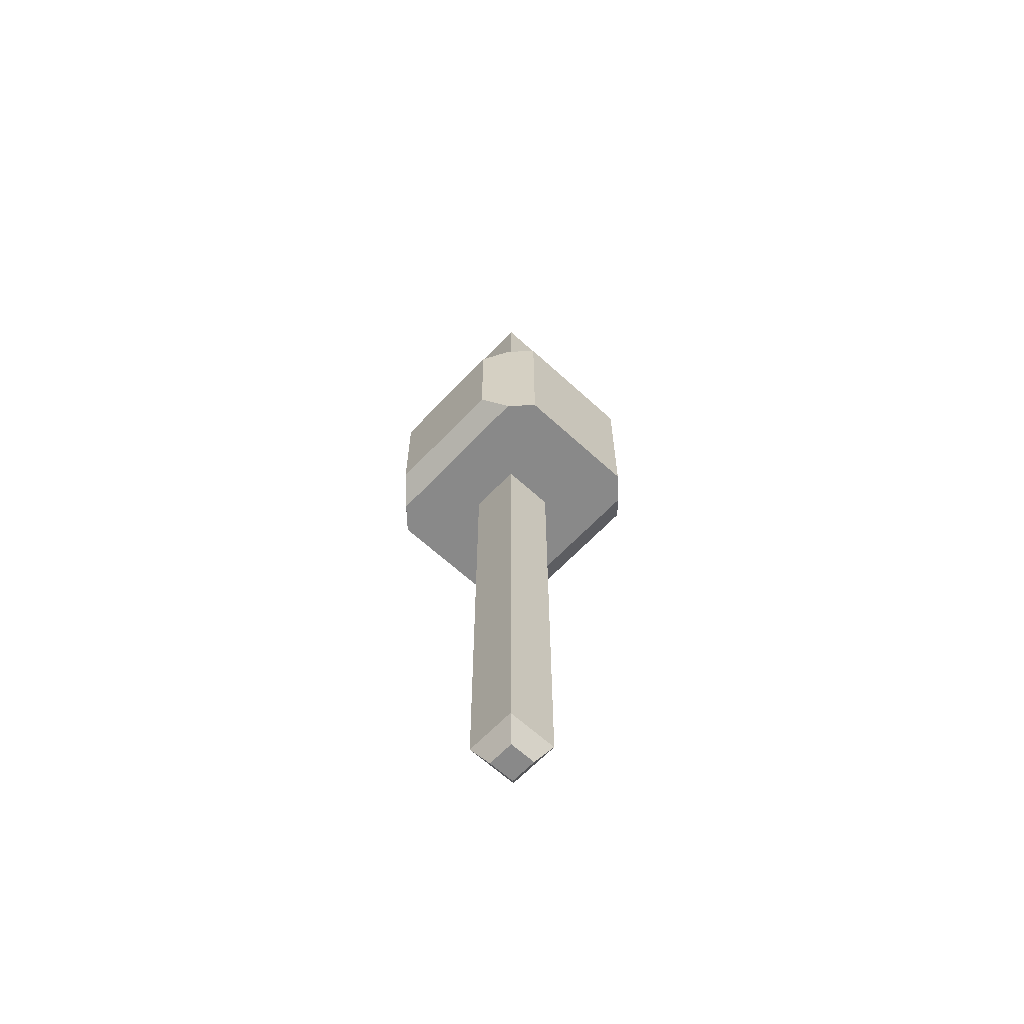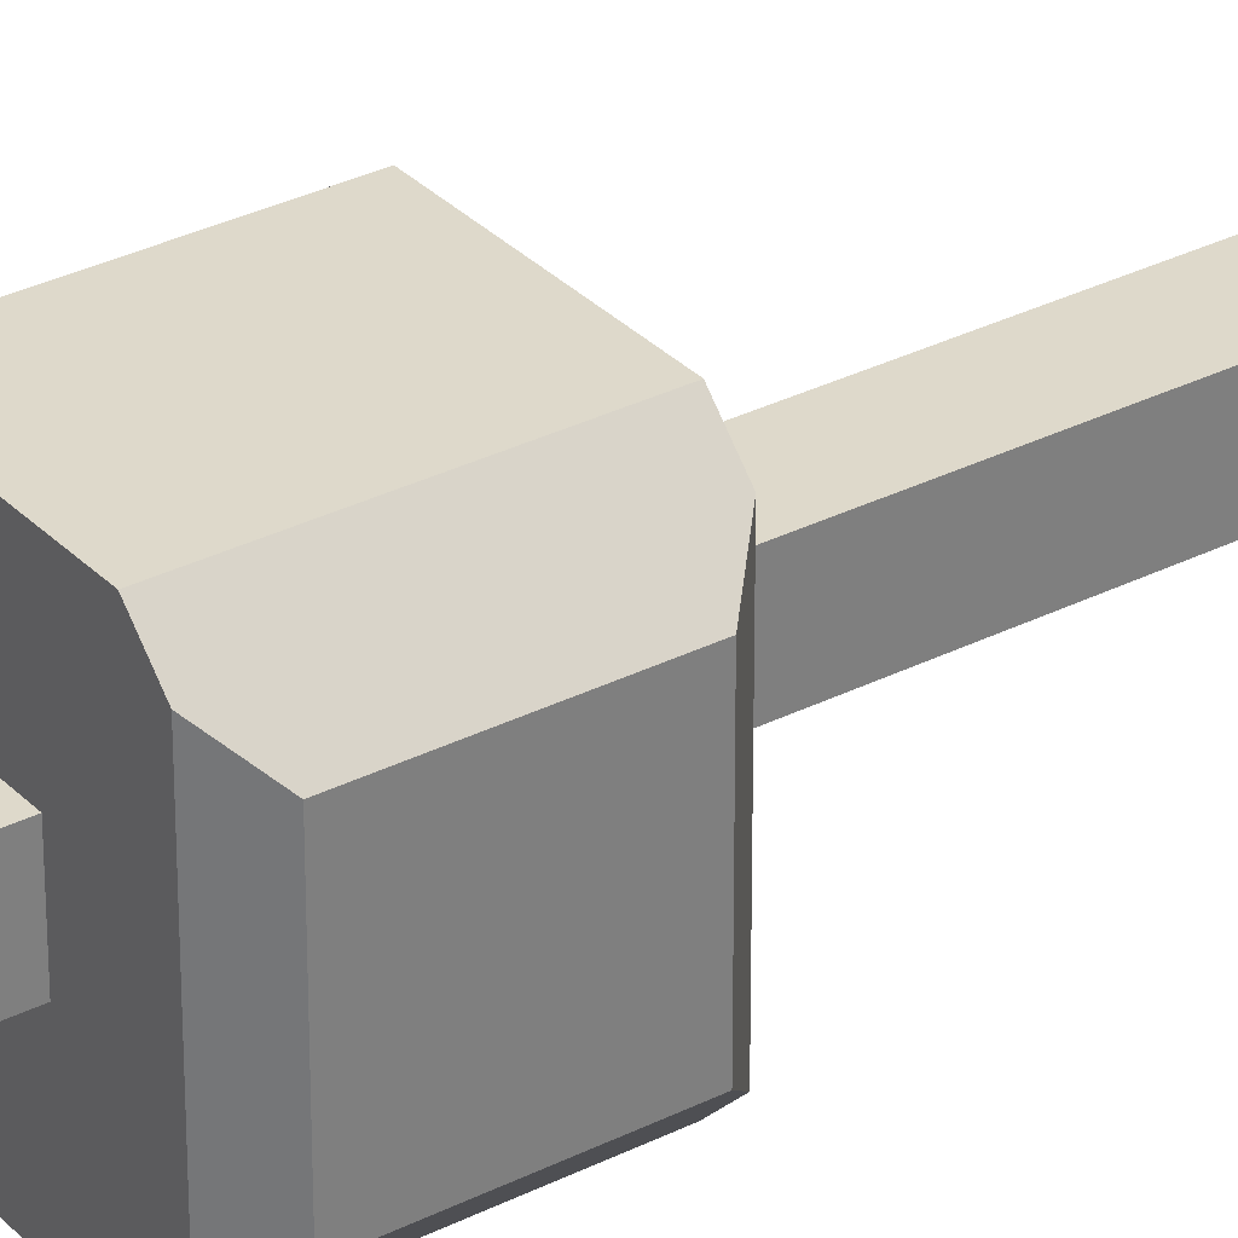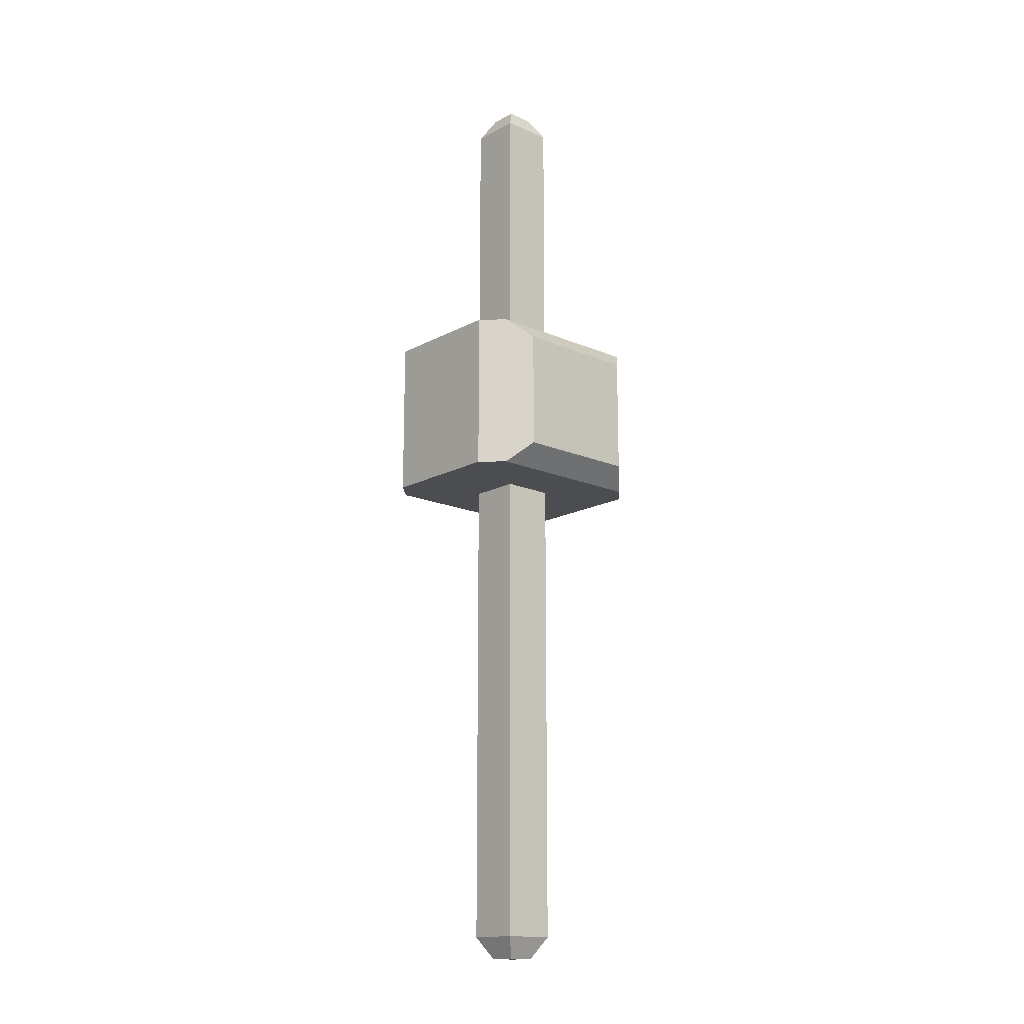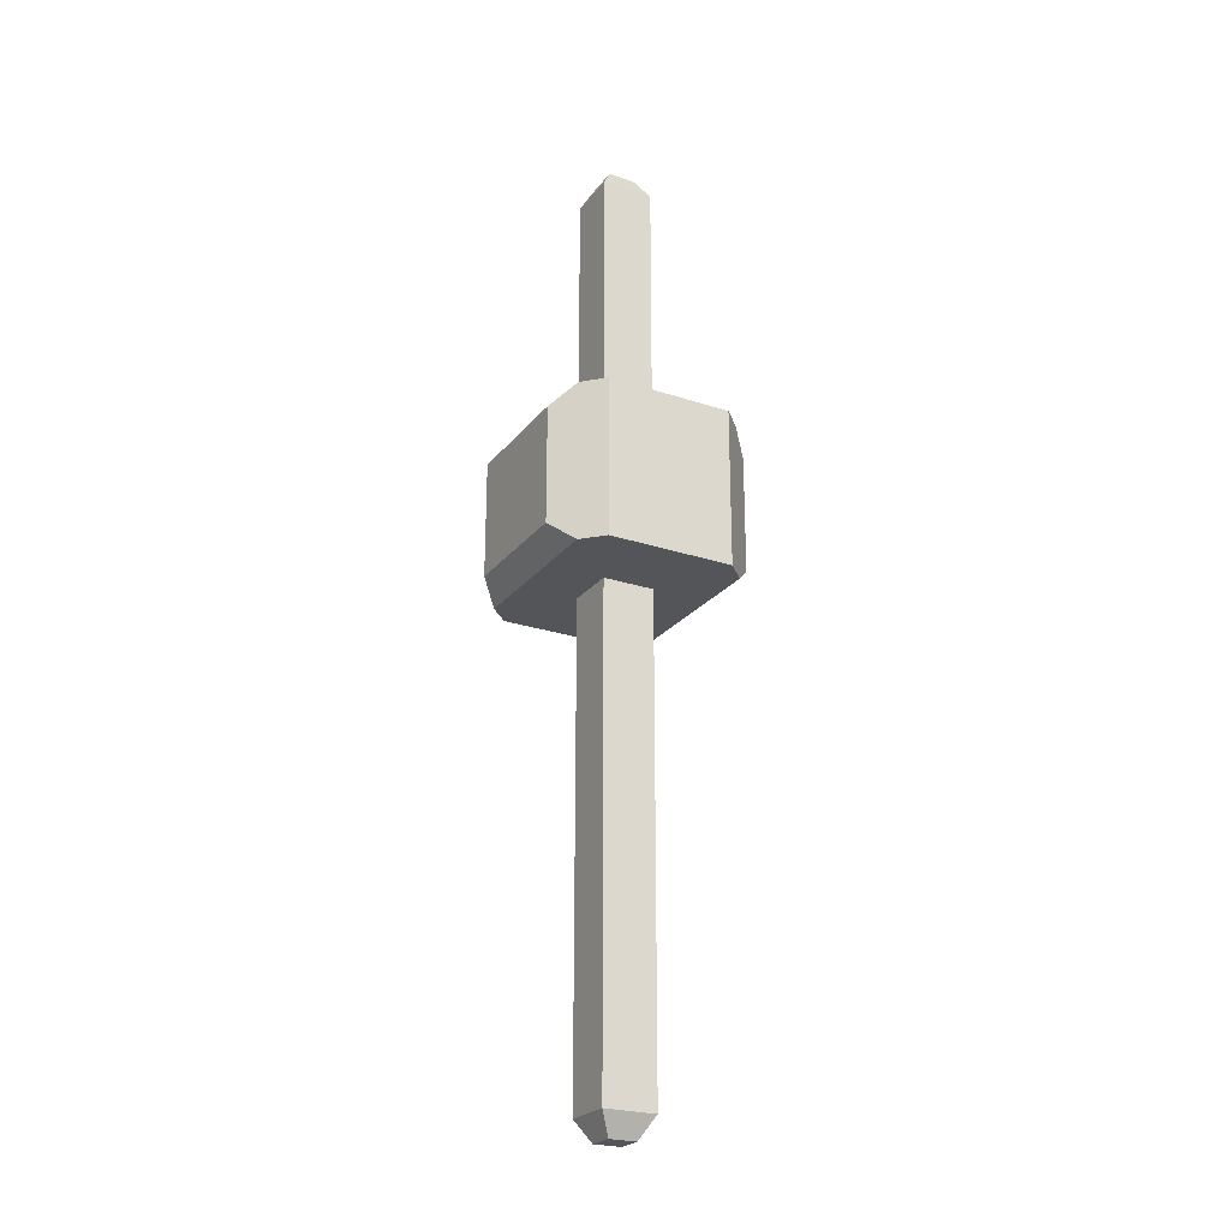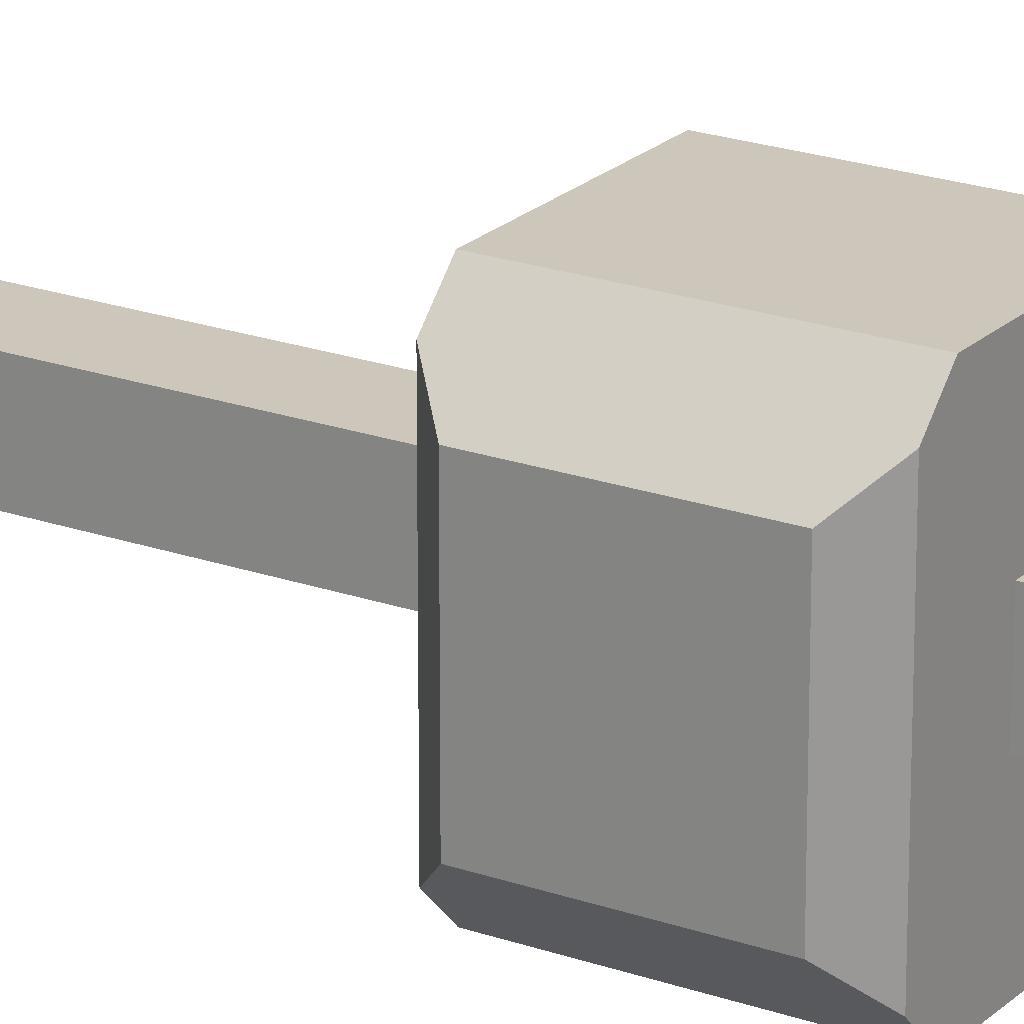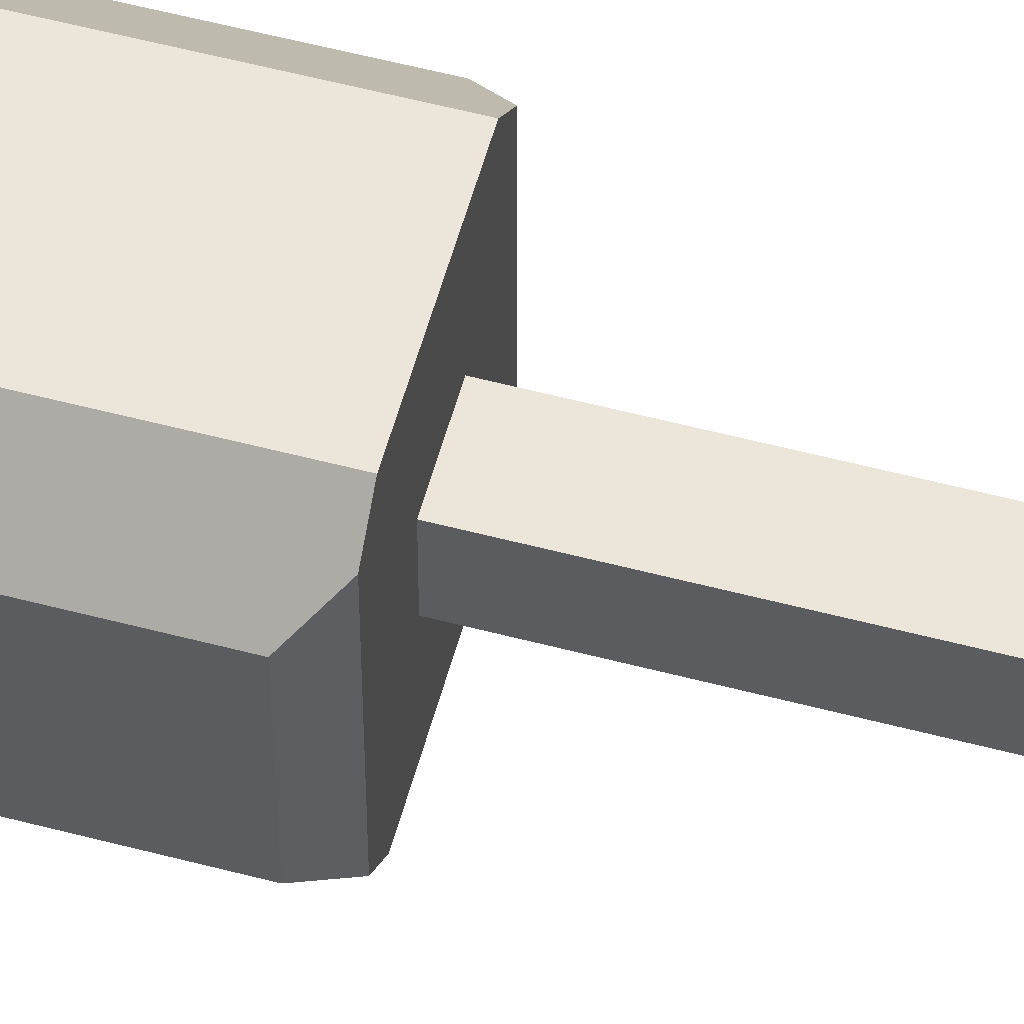
<metadata>
{"format":"obj","ext":"obj","renderer":"f3d","projection":"perspective","resolution":1024,"background":"white","views":[{"elev":-63.2,"azim":137.0,"up":"+Y"},{"elev":31.7,"azim":-125.6,"up":"+Z"},{"elev":-15.9,"azim":48.0,"up":"+Y"},{"elev":-24.4,"azim":151.3,"up":"+Y"},{"elev":21.4,"azim":122.2,"up":"+Z"},{"elev":56.9,"azim":-74.7,"up":"+Z"}]}
</metadata>
<code>
o 1xPin
v -0.81 -0 1.27
v -0.205 5.58 -0.165
v -1.06 0 1.02
v -0.205 5.58 0.165
v -0.358 0 0.318
v 0.125 5.58 -0.165
v -1.06 0 -1.02
v 0.125 5.58 0.165
v -0.358 0 -0.318
v -0.358 5.316 0.318
v -0.358 5.316 -0.318
v -0.81 0 -1.27
v 0.73 0 -1.27
v 0.278 5.316 0.318
v 0.278 -0 -0.318
v 0.278 5.316 -0.318
v 0.98 -0 -1.02
v -0.358 -5.836 -0.318
v 0.98 -0 1.02
v 0.278 -5.836 -0.318
v 0.278 -0 0.318
v -0.358 -5.836 0.318
v 0.73 -0 1.27
v 0.278 -5.836 0.318
v -1.31 0.25 0.77
v 0.125 -6.1 0.165
v -1.31 0.25 -0.77
v 0.125 -6.1 -0.165
v -0.205 -6.1 0.165
v -1.31 1.69 -0.77
v -0.81 1.94 -1.27
v -0.205 -6.1 -0.165
v -1.06 1.94 -1.02
v 0.73 1.94 -1.27
v 0.73 1.94 -0.77
v -0.81 1.94 1.27
v -0.81 1.94 0.77
v 0.73 1.94 1.27
v 0.73 1.94 0.77
v -0.81 1.94 -0.77
v -1.06 1.94 1.02
v -0.358 1.94 -0.318
v 0.278 1.94 -0.318
v 0.278 1.94 0.318
v -0.358 1.94 0.318
v 0.98 1.94 1.02
v 0.98 1.94 -1.02
v -1.31 1.69 0.77
v 1.23 1.69 -0.77
v 1.23 0.25 -0.77
v 1.23 0.25 0.77
v 1.23 1.69 0.77
v -0.358 0 0.01483
v -0.02517 0 -0.318
v 0.278 -0 0.01483
v -0.02517 -0 0.318
v 0.08547 1.94 -0.318
v 0.278 1.94 0.1255
v 0.08547 1.94 0.318
v -0.358 1.94 0.1255
f 1 3 5
f 5 3 7
f 7 9 53 5
f 9 7 12
f 9 12 13
f 9 13 15 54
f 17 15 13
f 19 15 17
f 19 21 55 15
f 23 21 19
f 23 5 56 21
f 23 1 5
f 25 27 3
f 3 27 7
f 7 27 12
f 12 27 30
f 12 30 31
f 31 30 33
f 34 13 31
f 31 13 12
f 38 36 23
f 23 36 1
f 31 33 40
f 40 33 41
f 40 41 37
f 37 41 36
f 43 35 42 57
f 58 44 35 43
f 39 35 44
f 59 45 39 44
f 39 45 37
f 60 42 37 45
f 42 40 37
f 42 35 40
f 38 46 39
f 39 46 47
f 39 47 35
f 35 47 34
f 30 48 33
f 33 48 41
f 25 48 30 27
f 41 48 36
f 36 48 25
f 36 25 1
f 1 25 3
f 47 49 34
f 34 49 50
f 34 50 13
f 13 50 17
f 19 17 51
f 51 17 50
f 46 38 52
f 52 38 23
f 52 23 51
f 51 23 19
f 52 49 46
f 46 49 47
f 49 52 50
f 50 52 51
f 37 36 38 39
f 35 34 31 40
f 2 4 6
f 6 4 8
f 4 2 10
f 10 2 11
f 8 4 14
f 14 4 10
f 6 8 16
f 16 8 14
f 2 6 11
f 11 6 16
f 9 54 18
f 11 16 57 42
f 43 57 16
f 20 18 54 15
f 10 11 42 60
f 53 9 18
f 60 45 10
f 18 22 5 53
f 5 22 56
f 59 14 10 45
f 44 14 59
f 56 22 24 21
f 43 16 14 58
f 55 20 15
f 58 14 44
f 24 20 55 21
f 26 28 24
f 24 28 20
f 29 32 26
f 26 32 28
f 32 29 18
f 18 29 22
f 28 32 20
f 20 32 18
f 29 26 22
f 22 26 24

</code>
